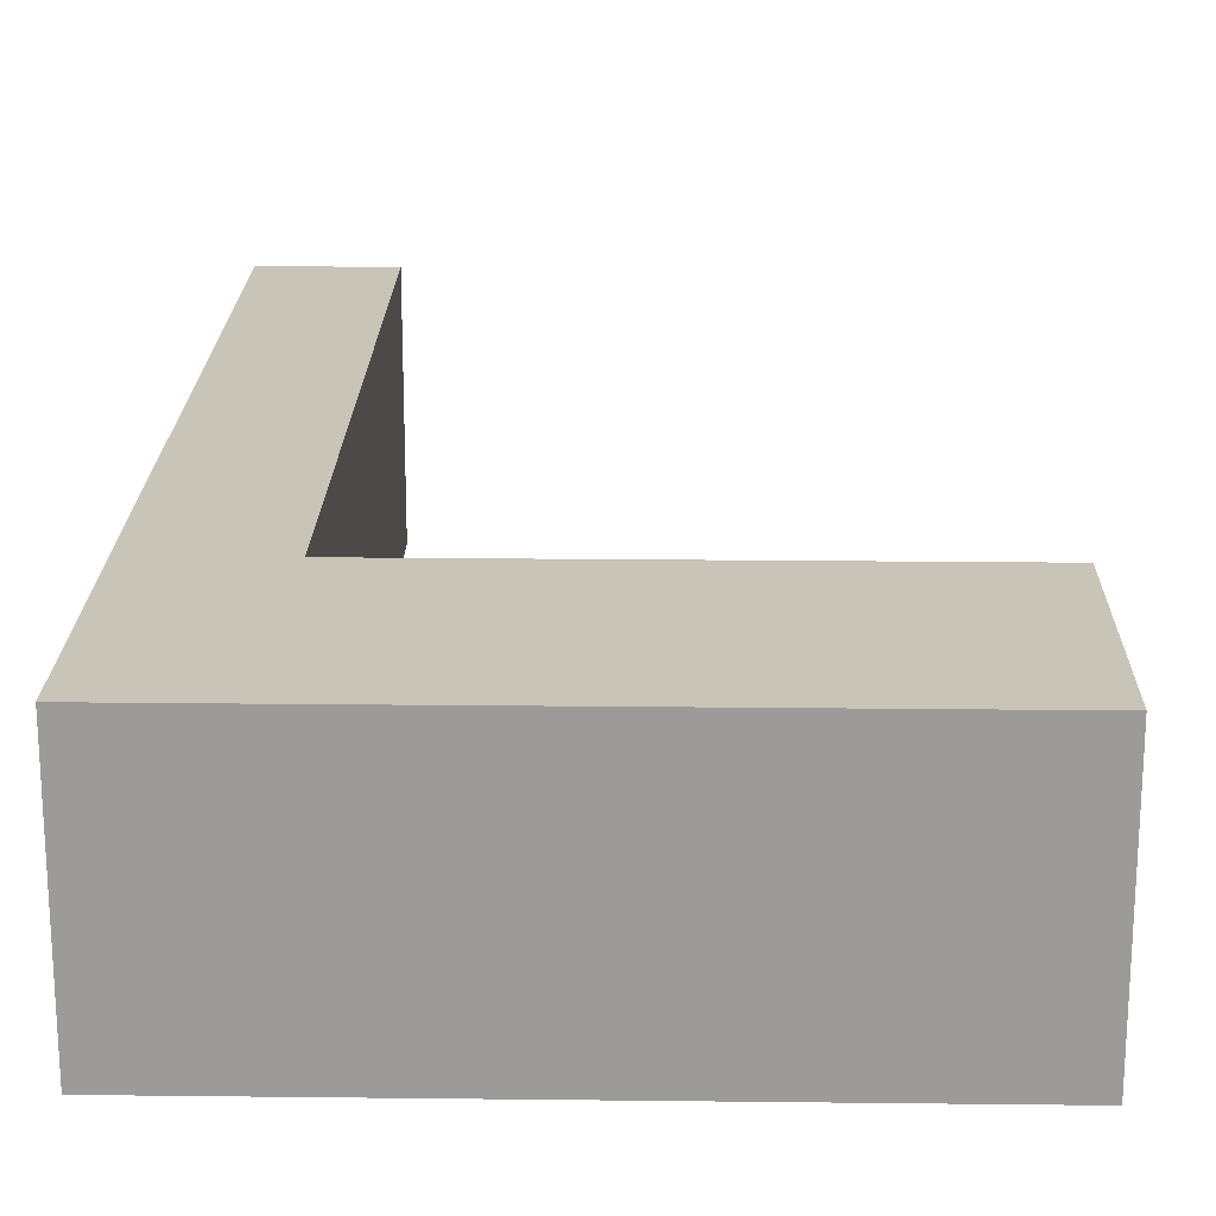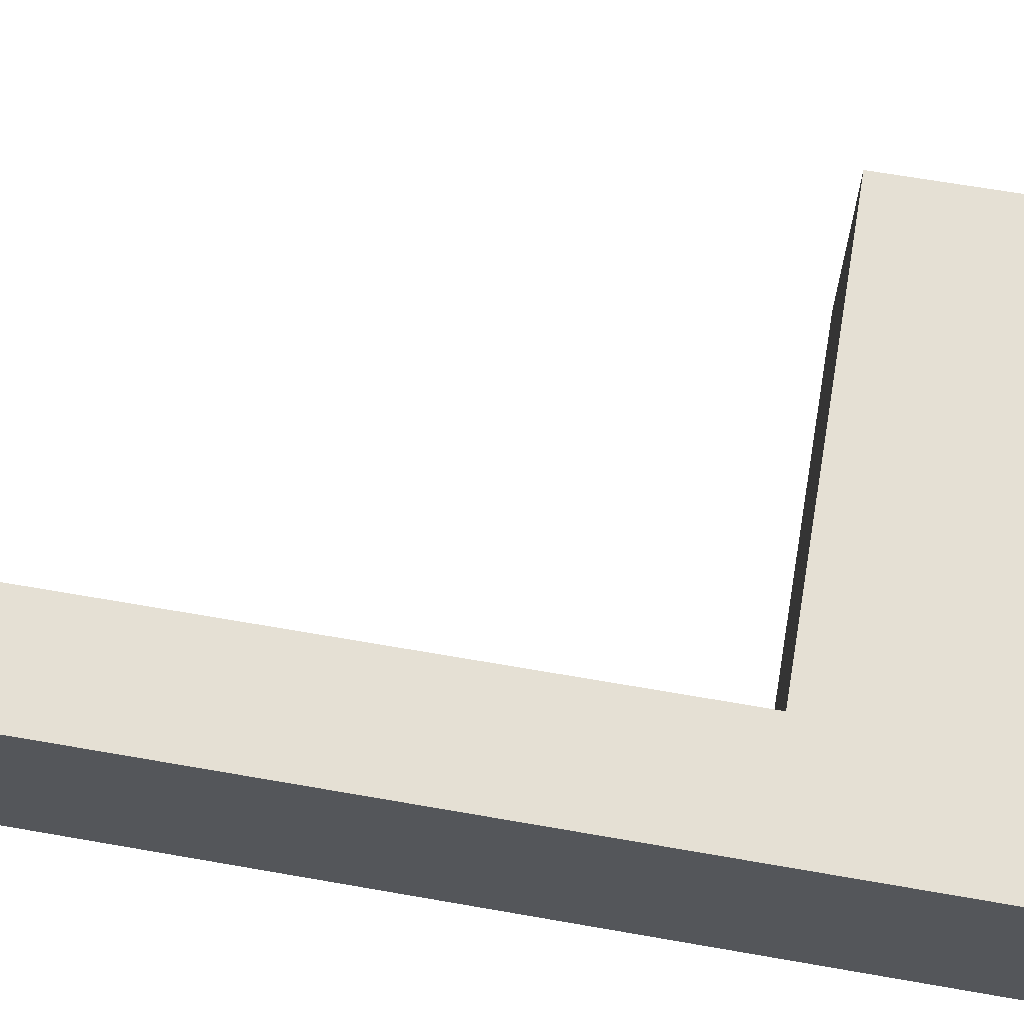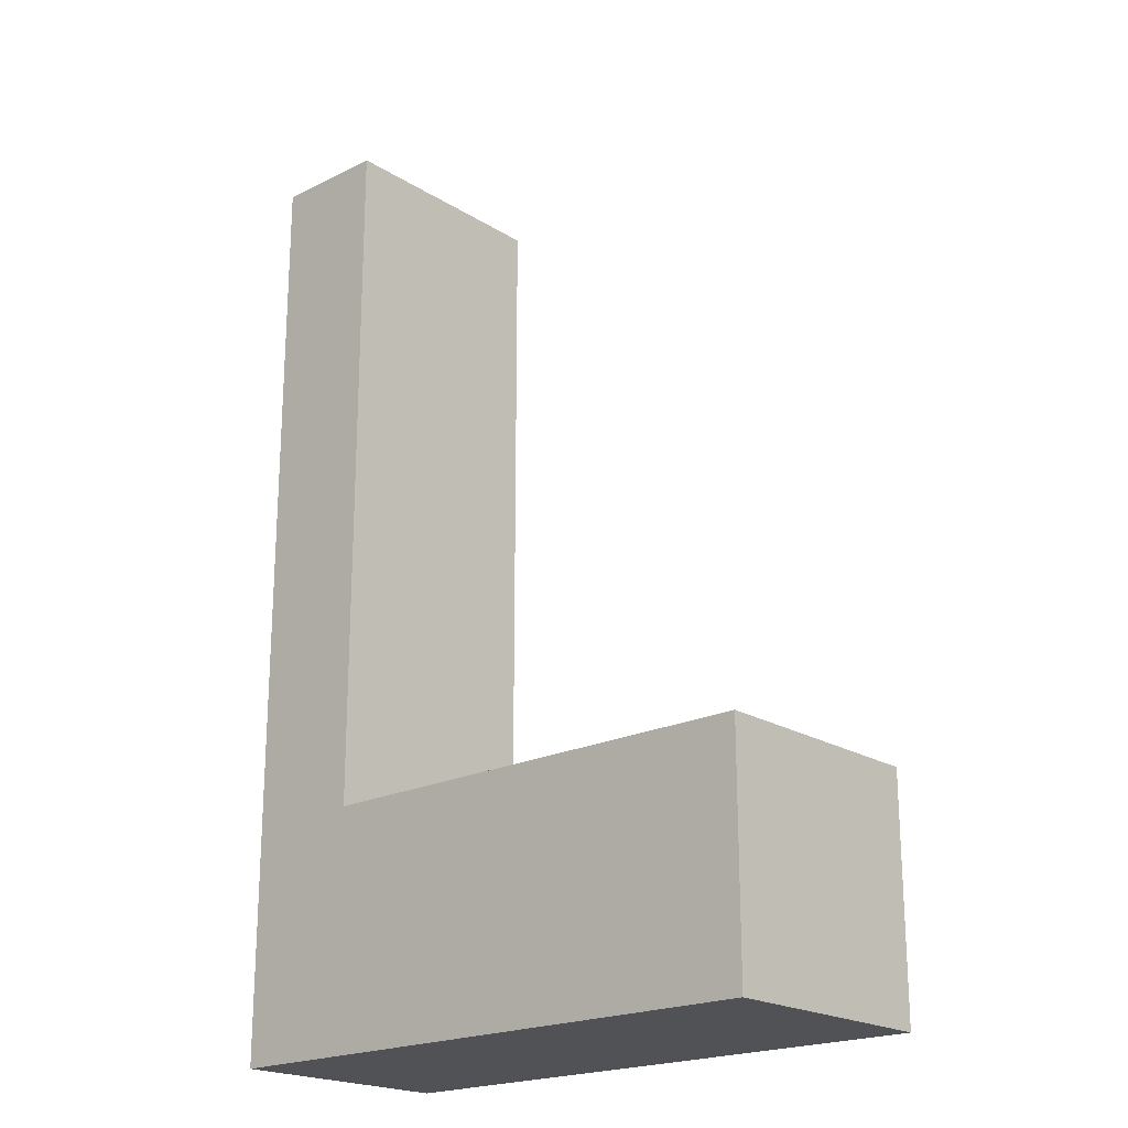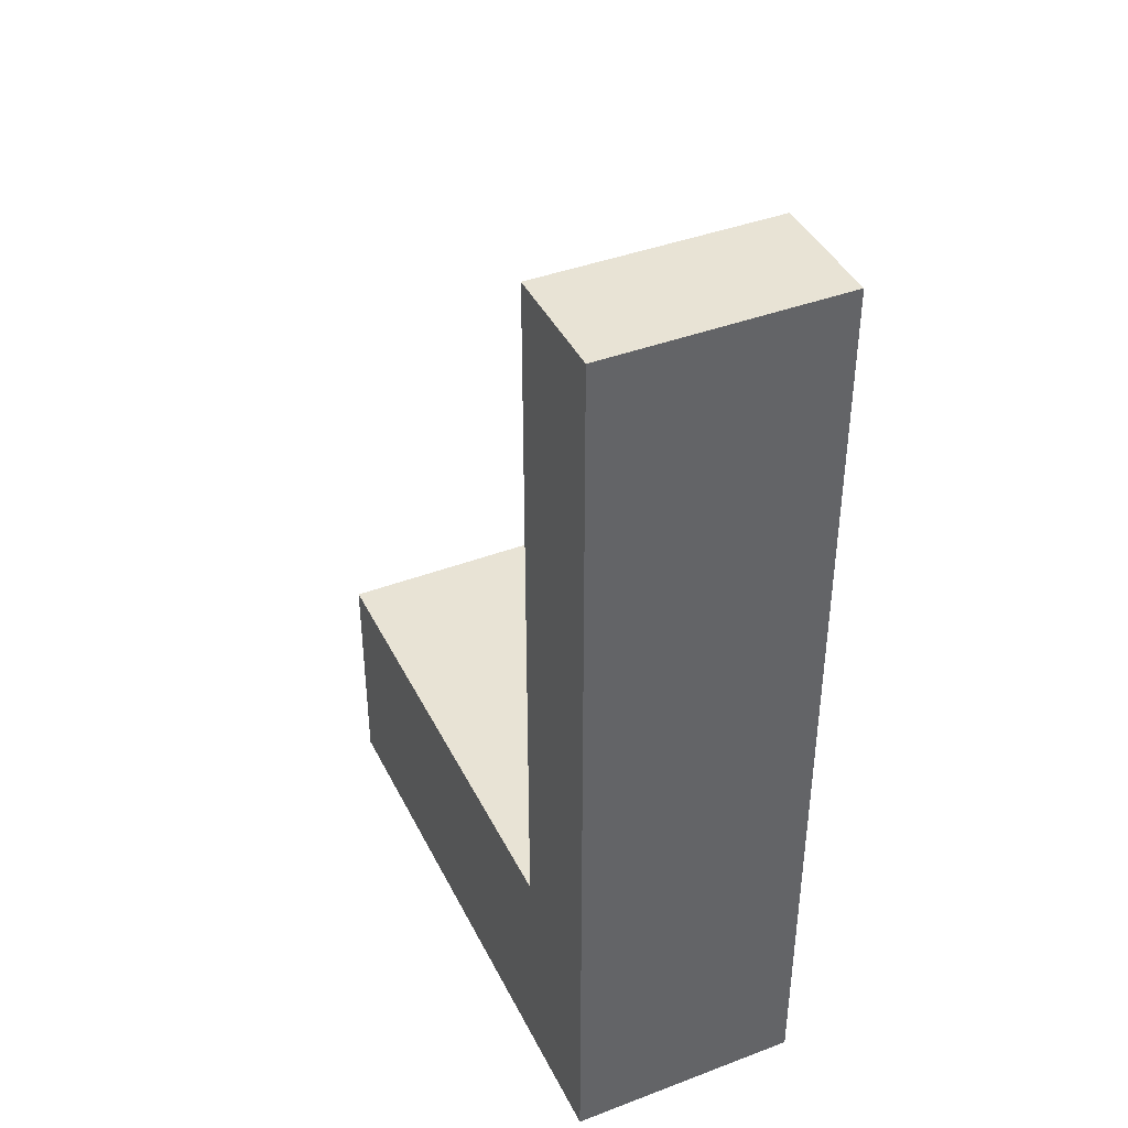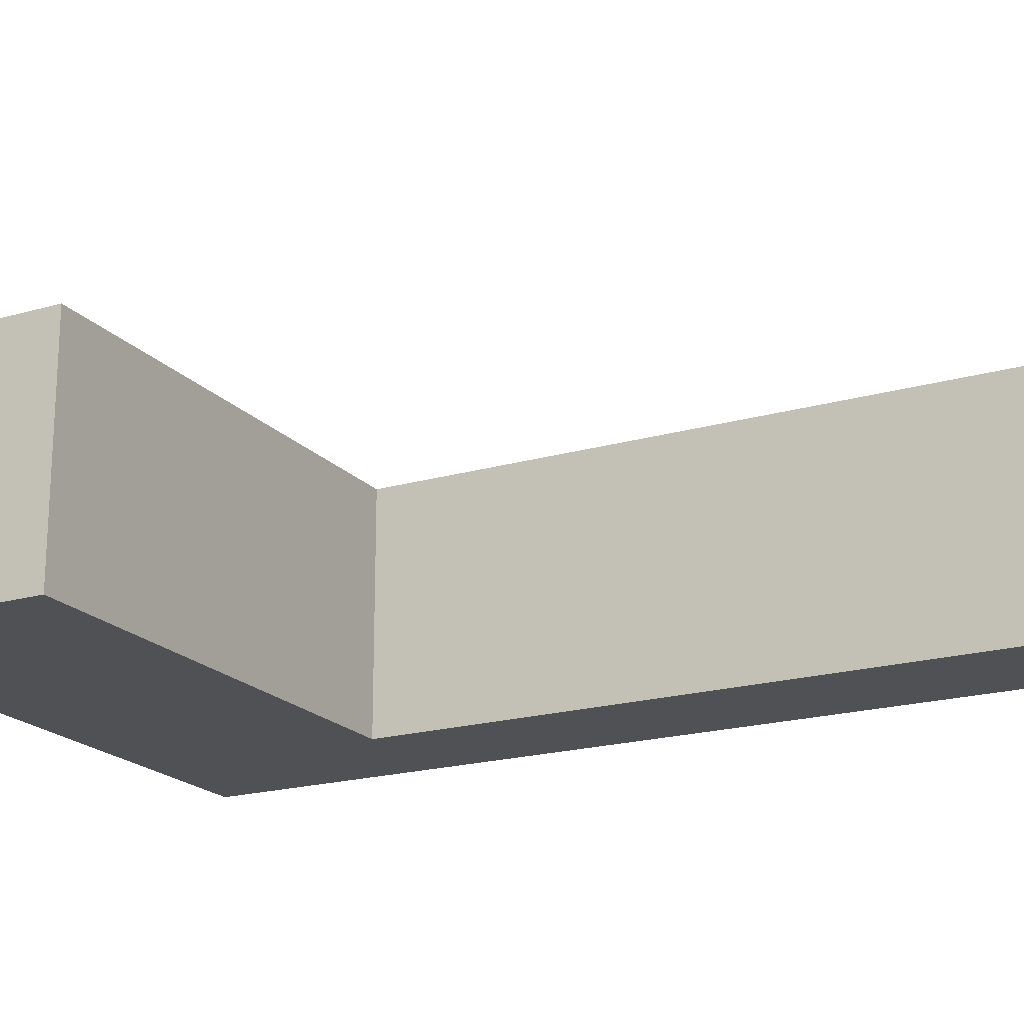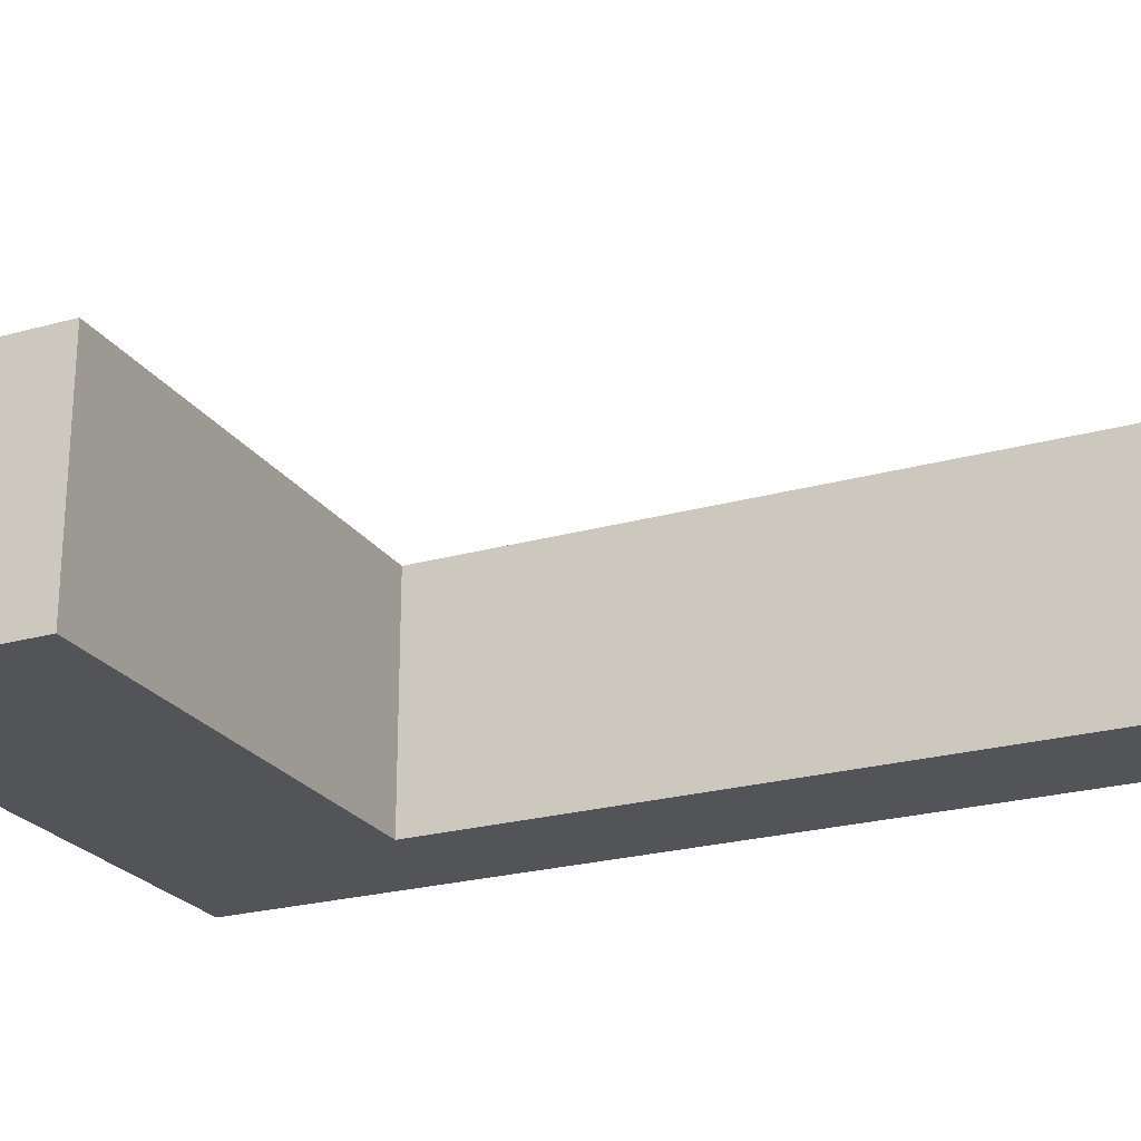
<metadata>
{"format":"obj","ext":"obj","renderer":"f3d","projection":"perspective","resolution":1024,"background":"white","views":[{"elev":20.2,"azim":1.2,"up":"+Z"},{"elev":65.4,"azim":-80.0,"up":"+Z"},{"elev":-20.7,"azim":41.9,"up":"+Y"},{"elev":41.1,"azim":-114.7,"up":"+Y"},{"elev":-19.7,"azim":118.3,"up":"+Z"},{"elev":-23.6,"azim":115.2,"up":"+Z"}]}
</metadata>
<code>
v 30.5 0 1
v 30.5 0 -0
v 30.5 0 -1
v 30.5 8 1
v 30.5 8 -0
v 30.5 8 -1
v 31.5 2 1
v 31.5 2 -0
v 31.5 2 -1
v 31.5 8 1
v 31.5 8 -0
v 31.5 8 -1
v 35.5 0 1
v 35.5 0 -0
v 35.5 0 -1
v 35.5 2 1
v 35.5 2 -0
v 35.5 2 -1
v 30.5 0 1
v 30.5 8 1
v 31.5 2 1
v 31.5 8 1
v 35.5 0 1
v 35.5 2 1
v 30.5 0 -1
v 30.5 8 -1
v 31.5 2 -1
v 31.5 8 -1
v 35.5 0 -1
v 35.5 2 -1
v 30.5 0 1
v 35.5 0 1
v 30.5 0 -0
v 35.5 0 -0
v 30.5 0 -1
v 35.5 0 -1
v 31.5 2 1
v 35.5 2 1
v 31.5 2 -0
v 35.5 2 -0
v 31.5 2 -1
v 35.5 2 -1
v 30.5 8 1
v 31.5 8 1
v 30.5 8 -0
v 31.5 8 -0
v 30.5 8 -1
v 31.5 8 -1
f 4 2 1
f 5 3 2
f 5 2 4
f 6 3 5
f 7 8 10
f 8 9 11
f 10 8 11
f 11 9 12
f 13 14 16
f 14 15 17
f 16 14 17
f 17 15 18
f 21 20 19
f 22 20 21
f 23 21 19
f 24 21 23
f 25 26 27
f 27 26 28
f 25 27 29
f 29 27 30
f 33 32 31
f 34 32 33
f 35 34 33
f 36 34 35
f 37 38 39
f 39 38 40
f 39 40 41
f 41 40 42
f 43 44 45
f 45 44 46
f 45 46 47
f 47 46 48

</code>
